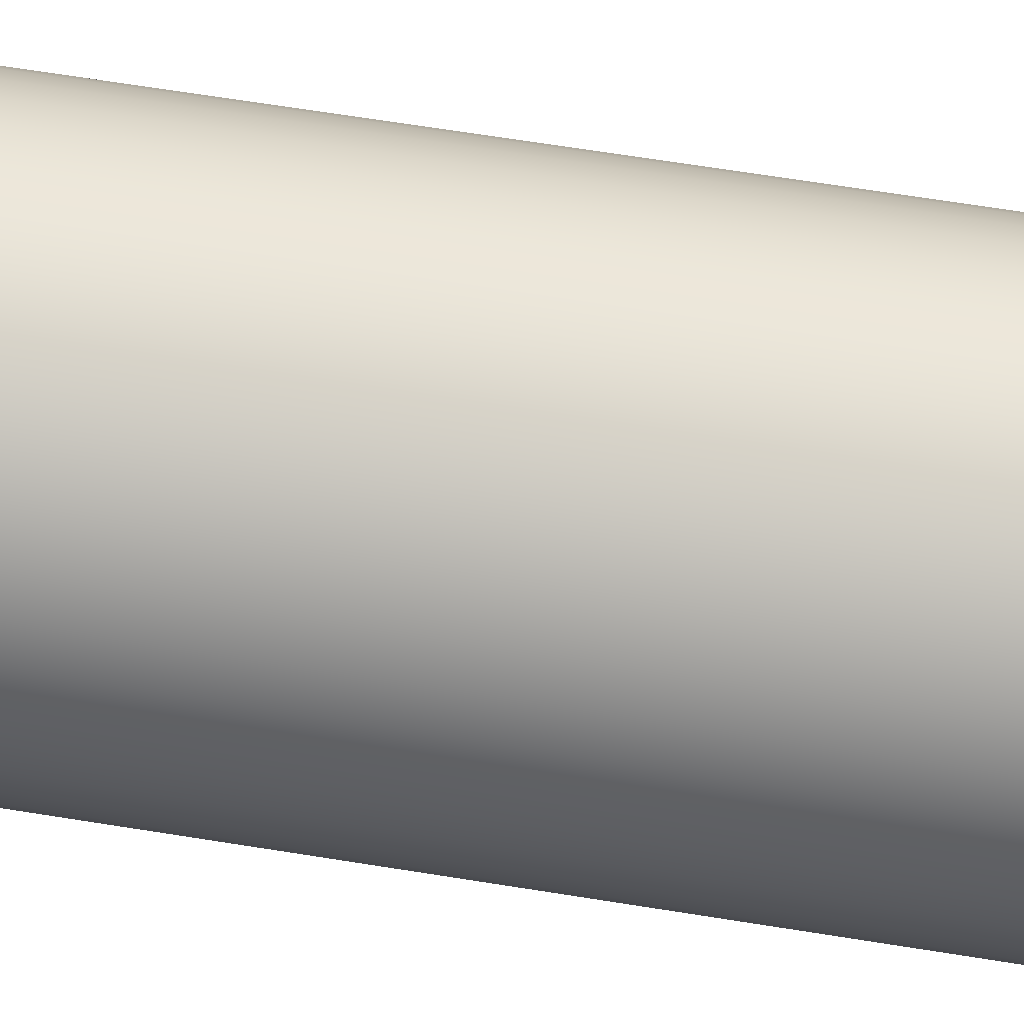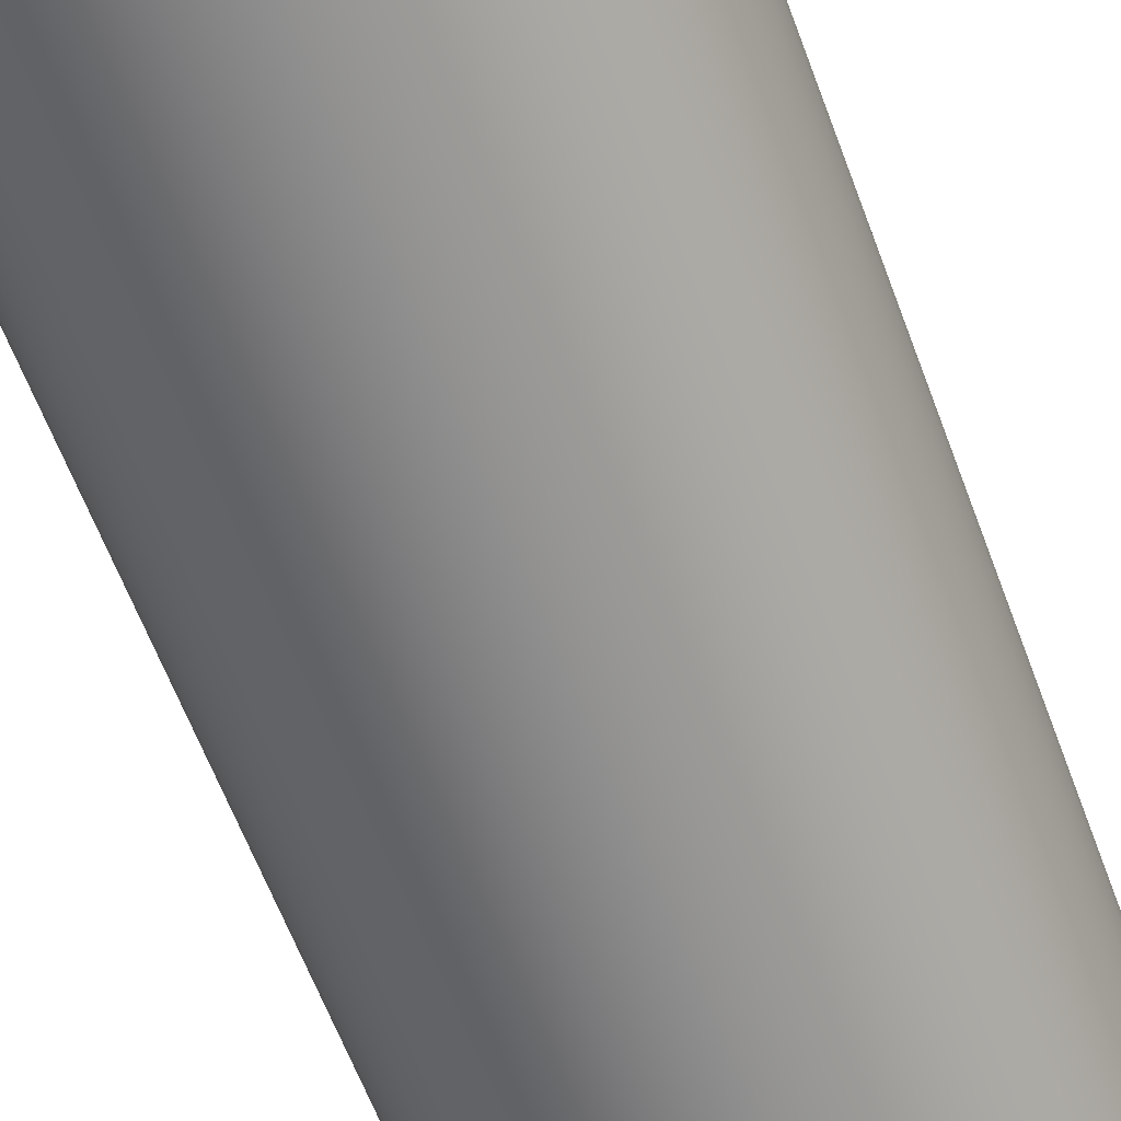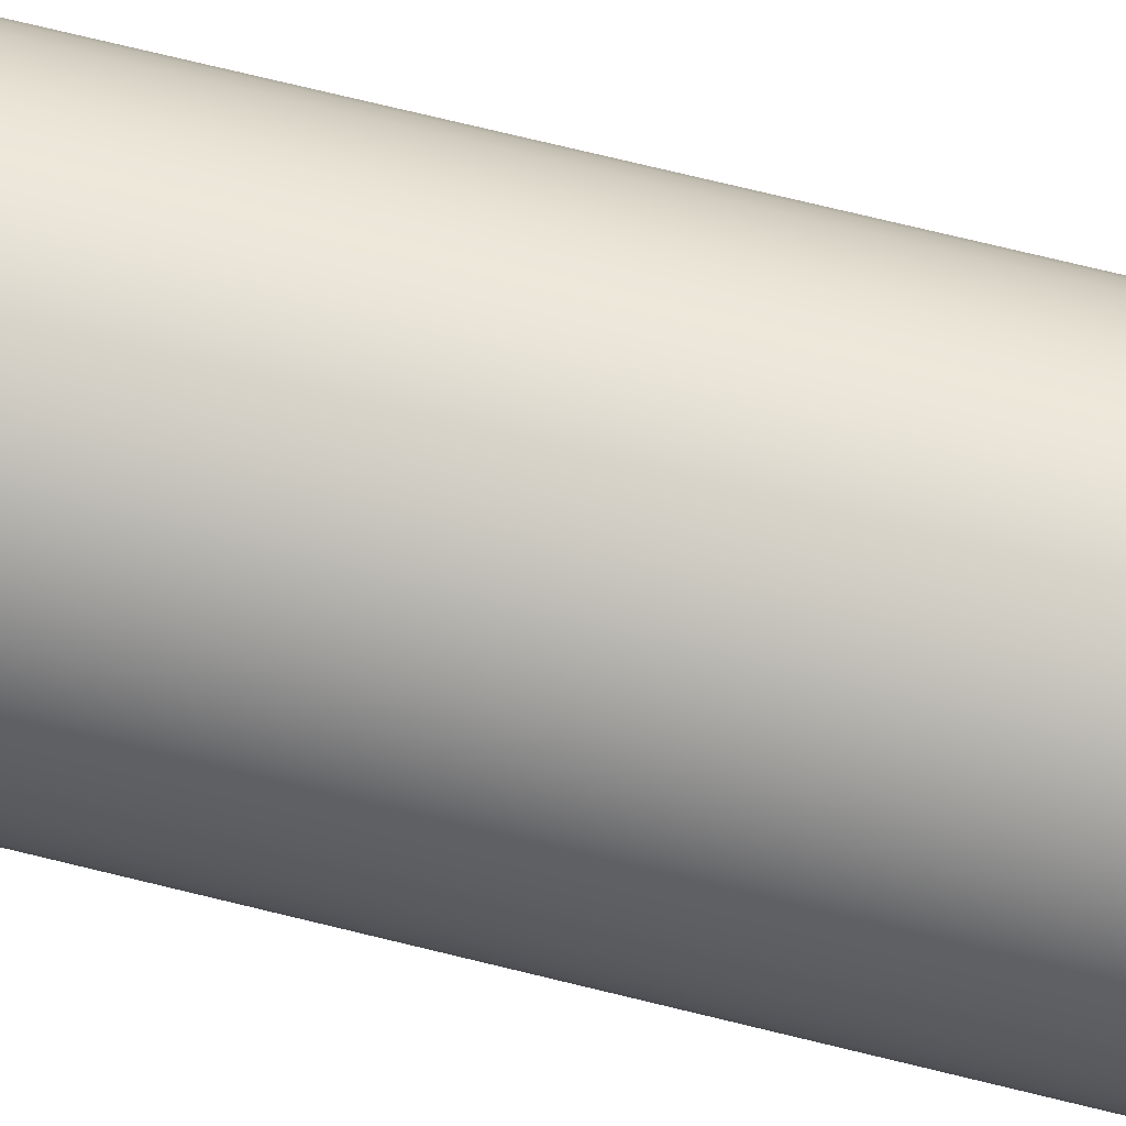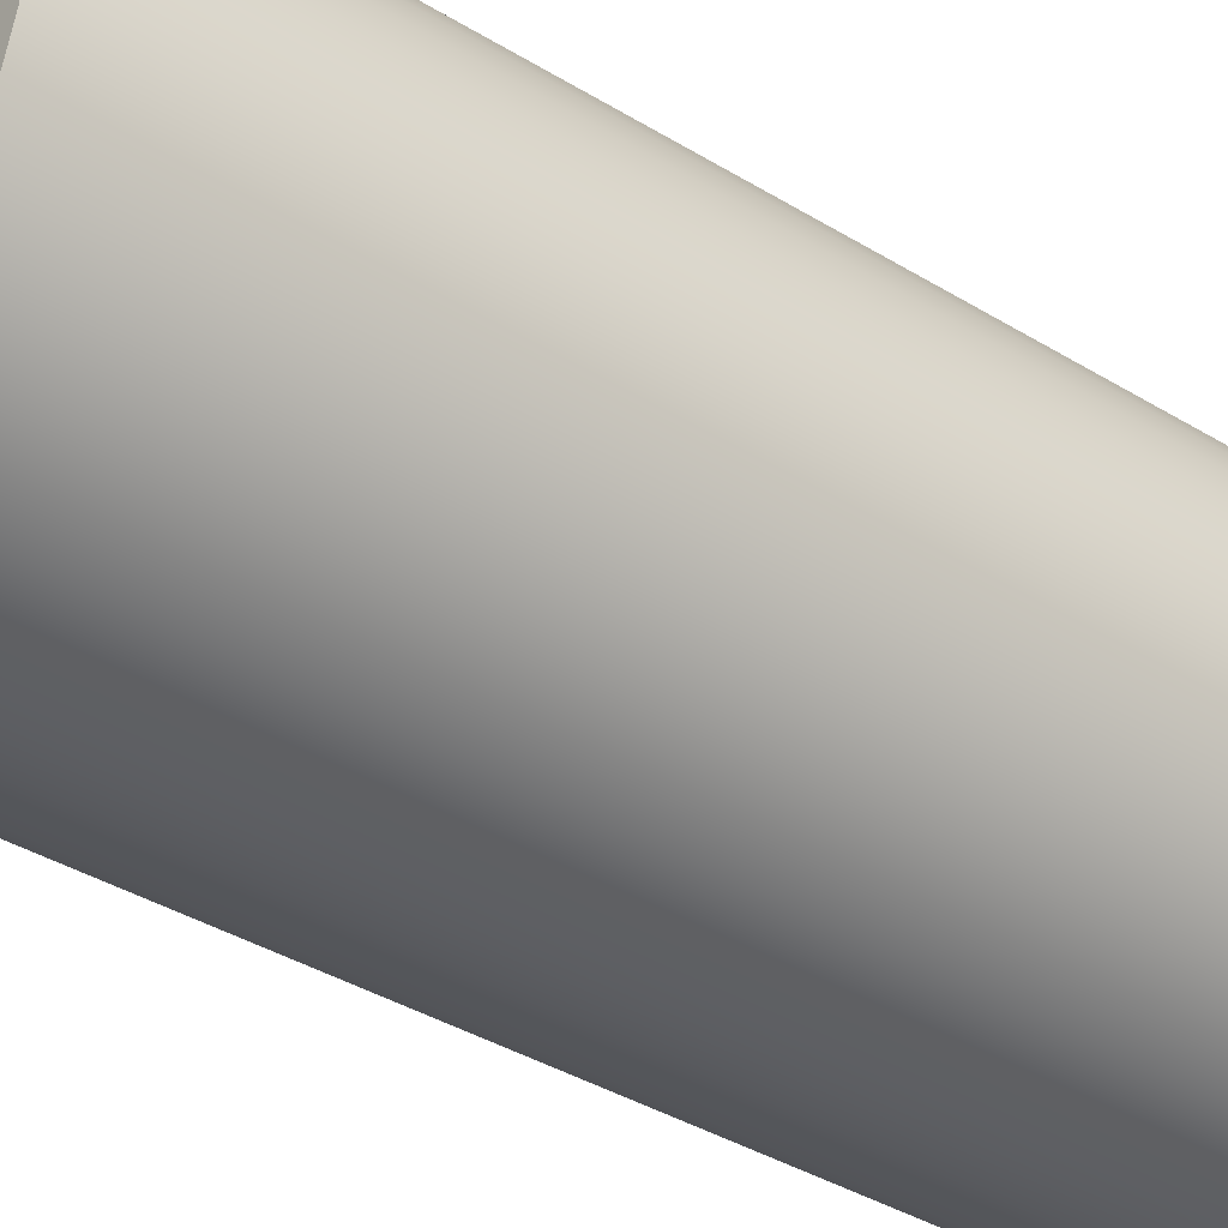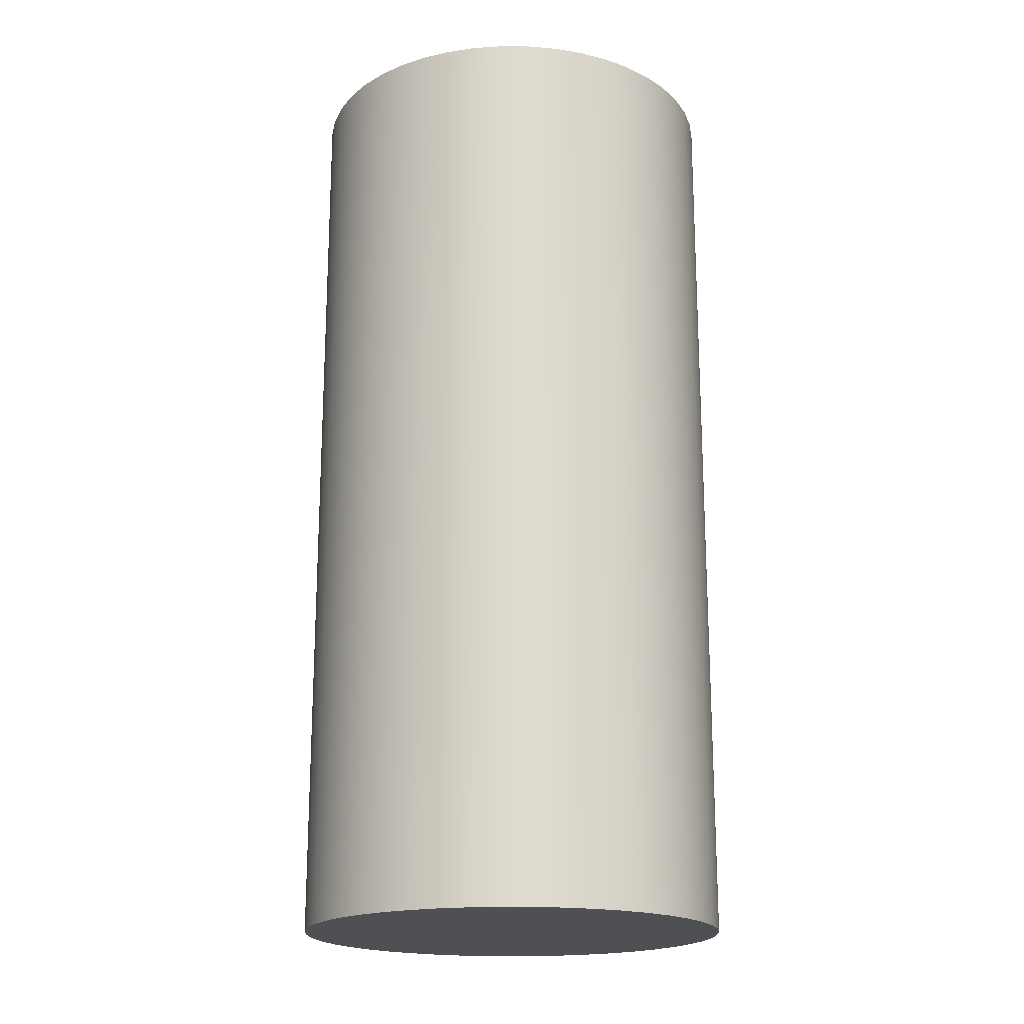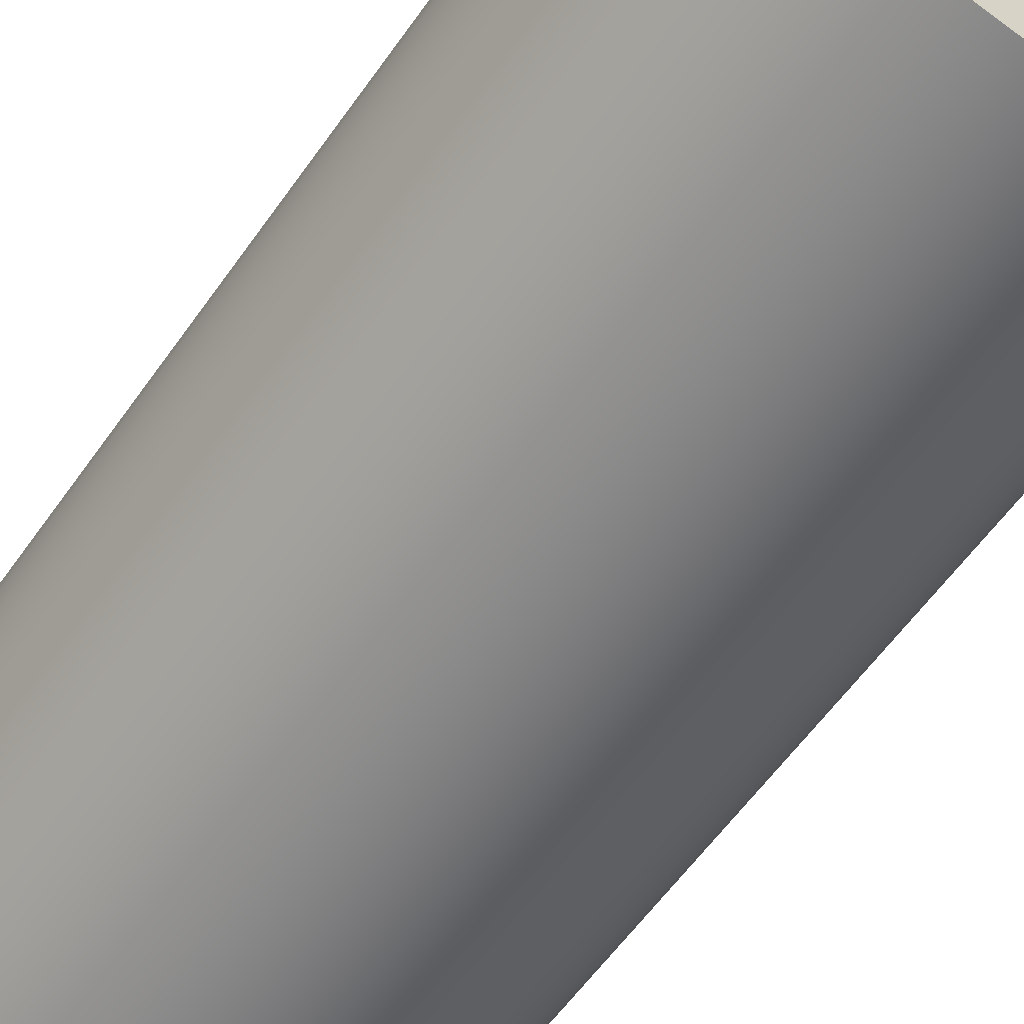
<metadata>
{"format":"obj","ext":"obj","renderer":"f3d","projection":"perspective","resolution":1024,"background":"white","views":[{"elev":71.0,"azim":98.9,"up":"+Z"},{"elev":-63.2,"azim":20.6,"up":"+Z"},{"elev":79.2,"azim":103.4,"up":"+Z"},{"elev":-38.1,"azim":52.1,"up":"+Z"},{"elev":-19.1,"azim":113.1,"up":"+Y"},{"elev":-58.4,"azim":145.3,"up":"+Z"}]}
</metadata>
<code>
v -3 -13 3.674e-16
v -2.971 -13 0.4175
v -2.884 -13 0.8269
v -2.741 -13 1.22
v -2.544 -13 1.59
v -2.298 -13 1.928
v -2.007 -13 2.229
v -1.678 -13 2.487
v -1.315 -13 2.696
v -0.9271 -13 2.853
v -0.5209 -13 2.954
v -0.1047 -13 2.998
v 0.3136 -13 2.984
v 0.7258 -13 2.911
v 1.124 -13 2.782
v 1.5 -13 2.598
v 1.847 -13 2.364
v 2.158 -13 2.084
v 2.427 -13 1.763
v 2.649 -13 1.408
v 2.819 -13 1.026
v 2.934 -13 0.6237
v 2.993 -13 0.2093
v 2.993 -13 -0.2093
v 2.934 -13 -0.6237
v 2.819 -13 -1.026
v 2.649 -13 -1.408
v 2.427 -13 -1.763
v 2.158 -13 -2.084
v 1.847 -13 -2.364
v 1.5 -13 -2.598
v 1.124 -13 -2.782
v 0.7258 -13 -2.911
v 0.3136 -13 -2.984
v -0.1047 -13 -2.998
v -0.5209 -13 -2.954
v -0.9271 -13 -2.853
v -1.315 -13 -2.696
v -1.678 -13 -2.487
v -2.007 -13 -2.229
v -2.298 -13 -1.928
v -2.544 -13 -1.59
v -2.741 -13 -1.22
v -2.884 -13 -0.8269
v -2.971 -13 -0.4175
v -3 -2.32e-32 3.674e-16
v -2.971 -2.297e-32 -0.4175
v -2.884 -2.23e-32 -0.8269
v -2.741 -2.119e-32 -1.22
v -2.544 -1.967e-32 -1.59
v -2.298 -1.777e-32 -1.928
v -2.007 -1.552e-32 -2.229
v -1.678 -1.297e-32 -2.487
v -1.315 -1.017e-32 -2.696
v -0.9271 -7.169e-33 -2.853
v -0.5209 -4.028e-33 -2.954
v -0.1047 -8.096e-34 -2.998
v 0.3136 2.425e-33 -2.984
v 0.7258 5.612e-33 -2.911
v 1.124 8.69e-33 -2.782
v 1.5 1.16e-32 -2.598
v 1.847 1.428e-32 -2.364
v 2.158 1.669e-32 -2.084
v 2.427 1.877e-32 -1.763
v 2.649 2.048e-32 -1.408
v 2.819 2.18e-32 -1.026
v 2.934 2.269e-32 -0.6237
v 2.993 2.314e-32 -0.2093
v 2.993 2.314e-32 0.2093
v 2.934 2.269e-32 0.6237
v 2.819 2.18e-32 1.026
v 2.649 2.048e-32 1.408
v 2.427 1.877e-32 1.763
v 2.158 1.669e-32 2.084
v 1.847 1.428e-32 2.364
v 1.5 1.16e-32 2.598
v 1.124 8.69e-33 2.782
v 0.7258 5.612e-33 2.911
v 0.3136 2.425e-33 2.984
v -0.1047 -8.096e-34 2.998
v -0.5209 -4.028e-33 2.954
v -0.9271 -7.169e-33 2.853
v -1.315 -1.017e-32 2.696
v -1.678 -1.297e-32 2.487
v -2.007 -1.552e-32 2.229
v -2.298 -1.777e-32 1.928
v -2.544 -1.967e-32 1.59
v -2.741 -2.119e-32 1.22
v -2.884 -2.23e-32 0.8269
v -2.971 -2.297e-32 0.4175
v -3 -2.32e-32 3.674e-16
v -3 -13 3.674e-16
v -3 -2.32e-32 3.674e-16
v -2.971 -2.297e-32 0.4175
v -2.884 -2.23e-32 0.8269
v -2.741 -2.119e-32 1.22
v -2.544 -1.967e-32 1.59
v -2.298 -1.777e-32 1.928
v -2.007 -1.552e-32 2.229
v -1.678 -1.297e-32 2.487
v -1.315 -1.017e-32 2.696
v -0.9271 -7.169e-33 2.853
v -0.5209 -4.028e-33 2.954
v -0.1047 -8.096e-34 2.998
v 0.3136 2.425e-33 2.984
v 0.7258 5.612e-33 2.911
v 1.124 8.69e-33 2.782
v 1.5 1.16e-32 2.598
v 1.847 1.428e-32 2.364
v 2.158 1.669e-32 2.084
v 2.427 1.877e-32 1.763
v 2.649 2.048e-32 1.408
v 2.819 2.18e-32 1.026
v 2.934 2.269e-32 0.6237
v 2.993 2.314e-32 0.2093
v 2.993 2.314e-32 -0.2093
v 2.934 2.269e-32 -0.6237
v 2.819 2.18e-32 -1.026
v 2.649 2.048e-32 -1.408
v 2.427 1.877e-32 -1.763
v 2.158 1.669e-32 -2.084
v 1.847 1.428e-32 -2.364
v 1.5 1.16e-32 -2.598
v 1.124 8.69e-33 -2.782
v 0.7258 5.612e-33 -2.911
v 0.3136 2.425e-33 -2.984
v -0.1047 -8.096e-34 -2.998
v -0.5209 -4.028e-33 -2.954
v -0.9271 -7.169e-33 -2.853
v -1.315 -1.017e-32 -2.696
v -1.678 -1.297e-32 -2.487
v -2.007 -1.552e-32 -2.229
v -2.298 -1.777e-32 -1.928
v -2.544 -1.967e-32 -1.59
v -2.741 -2.119e-32 -1.22
v -2.884 -2.23e-32 -0.8269
v -2.971 -2.297e-32 -0.4175
v -3 -13 3.674e-16
v -2.971 -13 -0.4175
v -2.884 -13 -0.8269
v -2.741 -13 -1.22
v -2.544 -13 -1.59
v -2.298 -13 -1.928
v -2.007 -13 -2.229
v -1.678 -13 -2.487
v -1.315 -13 -2.696
v -0.9271 -13 -2.853
v -0.5209 -13 -2.954
v -0.1047 -13 -2.998
v 0.3136 -13 -2.984
v 0.7258 -13 -2.911
v 1.124 -13 -2.782
v 1.5 -13 -2.598
v 1.847 -13 -2.364
v 2.158 -13 -2.084
v 2.427 -13 -1.763
v 2.649 -13 -1.408
v 2.819 -13 -1.026
v 2.934 -13 -0.6237
v 2.993 -13 -0.2093
v 2.993 -13 0.2093
v 2.934 -13 0.6237
v 2.819 -13 1.026
v 2.649 -13 1.408
v 2.427 -13 1.763
v 2.158 -13 2.084
v 1.847 -13 2.364
v 1.5 -13 2.598
v 1.124 -13 2.782
v 0.7258 -13 2.911
v 0.3136 -13 2.984
v -0.1047 -13 2.998
v -0.5209 -13 2.954
v -0.9271 -13 2.853
v -1.315 -13 2.696
v -1.678 -13 2.487
v -2.007 -13 2.229
v -2.298 -13 1.928
v -2.544 -13 1.59
v -2.741 -13 1.22
v -2.884 -13 0.8269
v -2.971 -13 0.4175
g e18b61e6-e303-11ea-ade7-54bf646e7e1f
f 2 90 1
f 1 90 91
f 92 46 45
f 45 46 47
f 45 47 44
f 44 47 48
f 44 48 43
f 43 48 49
f 43 49 42
f 42 49 50
f 42 50 41
f 41 50 51
f 41 51 40
f 40 51 52
f 40 52 39
f 39 52 53
f 39 53 38
f 38 53 54
f 38 54 37
f 37 54 55
f 37 55 36
f 36 55 56
f 36 56 35
f 35 56 57
f 35 57 34
f 34 57 58
f 34 58 33
f 33 58 59
f 33 59 32
f 32 59 60
f 32 60 31
f 31 60 61
f 31 61 30
f 30 61 62
f 30 62 29
f 29 62 63
f 29 63 28
f 28 63 64
f 28 64 27
f 27 64 65
f 27 65 26
f 26 65 66
f 26 66 25
f 25 66 67
f 25 67 24
f 24 67 68
f 24 68 23
f 23 68 69
f 23 69 22
f 22 69 70
f 22 70 21
f 21 70 71
f 21 71 20
f 20 71 72
f 20 72 19
f 19 72 73
f 19 73 18
f 18 73 74
f 18 74 17
f 17 74 75
f 17 75 16
f 16 75 76
f 16 76 15
f 15 76 77
f 15 77 14
f 14 77 78
f 14 78 13
f 13 78 79
f 13 79 12
f 12 79 80
f 12 80 11
f 11 80 81
f 11 81 10
f 10 81 82
f 10 82 9
f 9 82 83
f 9 83 8
f 8 83 84
f 8 84 7
f 7 84 85
f 7 85 6
f 6 85 86
f 6 86 5
f 5 86 87
f 5 87 4
f 4 87 88
f 4 88 3
f 3 88 89
f 3 89 2
f 2 89 90
g e18bd70c-e303-11ea-9a3d-54bf646e7e1f
f 137 93 113
f 113 93 94
f 113 94 95
f 95 96 113
f 113 96 112
f 112 96 97
f 112 97 111
f 111 97 98
f 111 98 110
f 110 98 99
f 110 99 109
f 109 99 100
f 109 100 108
f 108 100 101
f 108 101 107
f 107 101 102
f 107 102 106
f 106 102 103
f 106 103 105
f 105 103 104
f 114 118 113
f 113 118 119
f 113 119 120
f 118 114 117
f 117 114 115
f 117 115 116
f 120 121 113
f 113 121 122
f 113 122 123
f 123 124 113
f 113 124 125
f 113 125 126
f 126 127 113
f 113 127 128
f 113 128 129
f 129 130 113
f 113 130 131
f 113 131 132
f 132 133 113
f 113 133 134
f 113 134 135
f 135 136 113
f 113 136 137
g e18c252e-e303-11ea-9614-54bf646e7e1f
f 182 138 163
f 163 138 139
f 163 139 140
f 140 141 163
f 163 141 142
f 163 142 143
f 143 144 163
f 163 144 145
f 163 145 146
f 146 147 163
f 163 147 148
f 163 148 149
f 149 150 163
f 163 150 151
f 163 151 152
f 152 153 163
f 163 153 154
f 163 154 155
f 155 156 163
f 163 156 157
f 163 157 158
f 163 158 162
f 162 158 159
f 162 159 161
f 161 159 160
f 164 180 163
f 163 180 181
f 163 181 182
f 180 164 179
f 179 164 165
f 179 165 178
f 178 165 166
f 178 166 177
f 177 166 167
f 177 167 176
f 176 167 168
f 176 168 175
f 175 168 169
f 175 169 174
f 174 169 170
f 174 170 173
f 173 170 171
f 173 171 172

</code>
